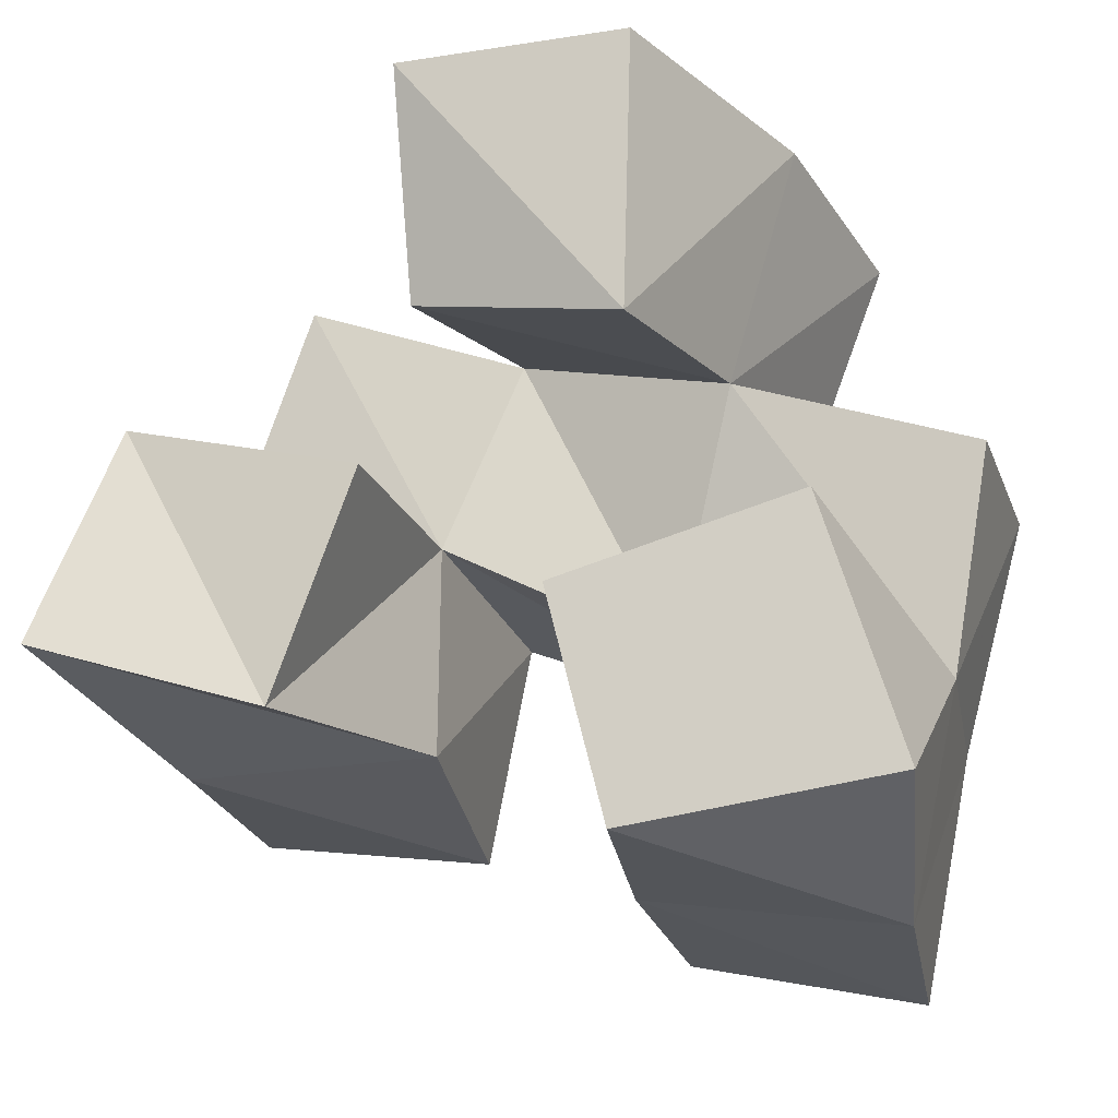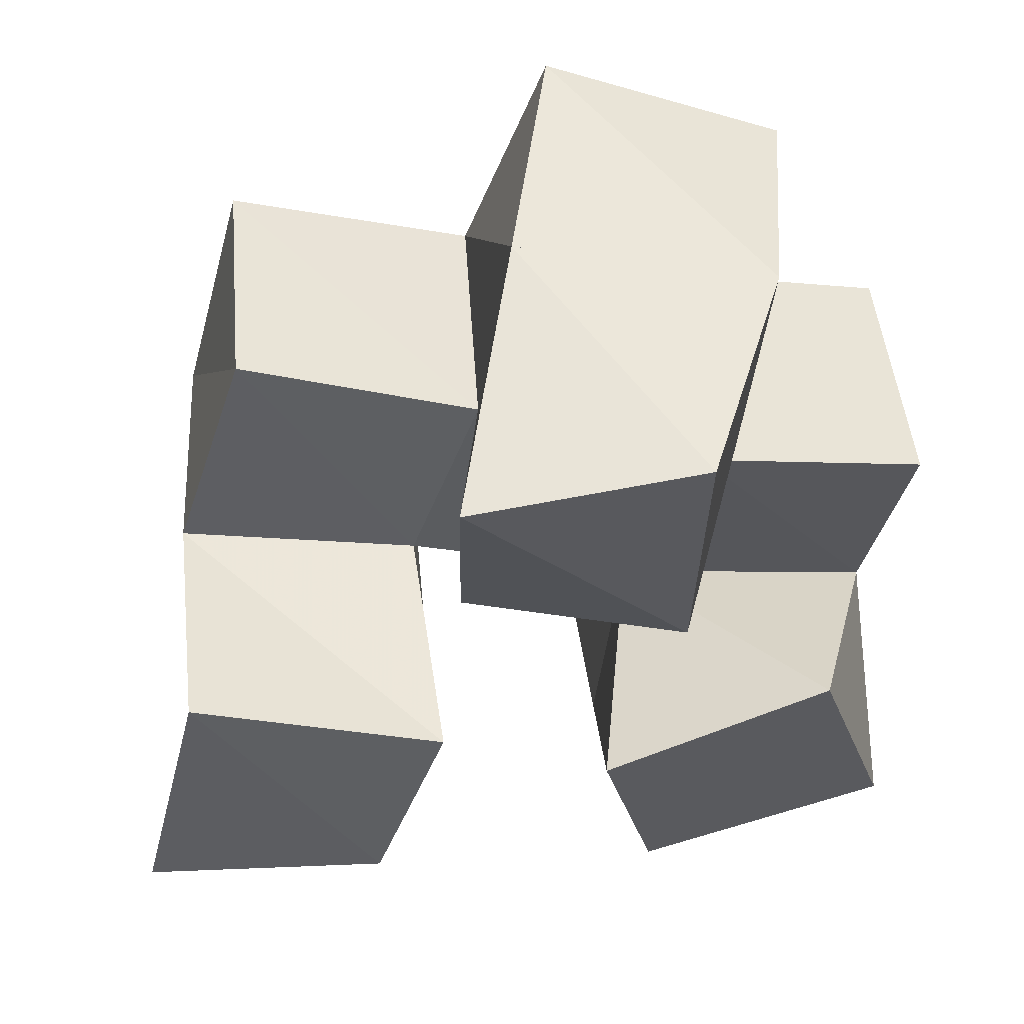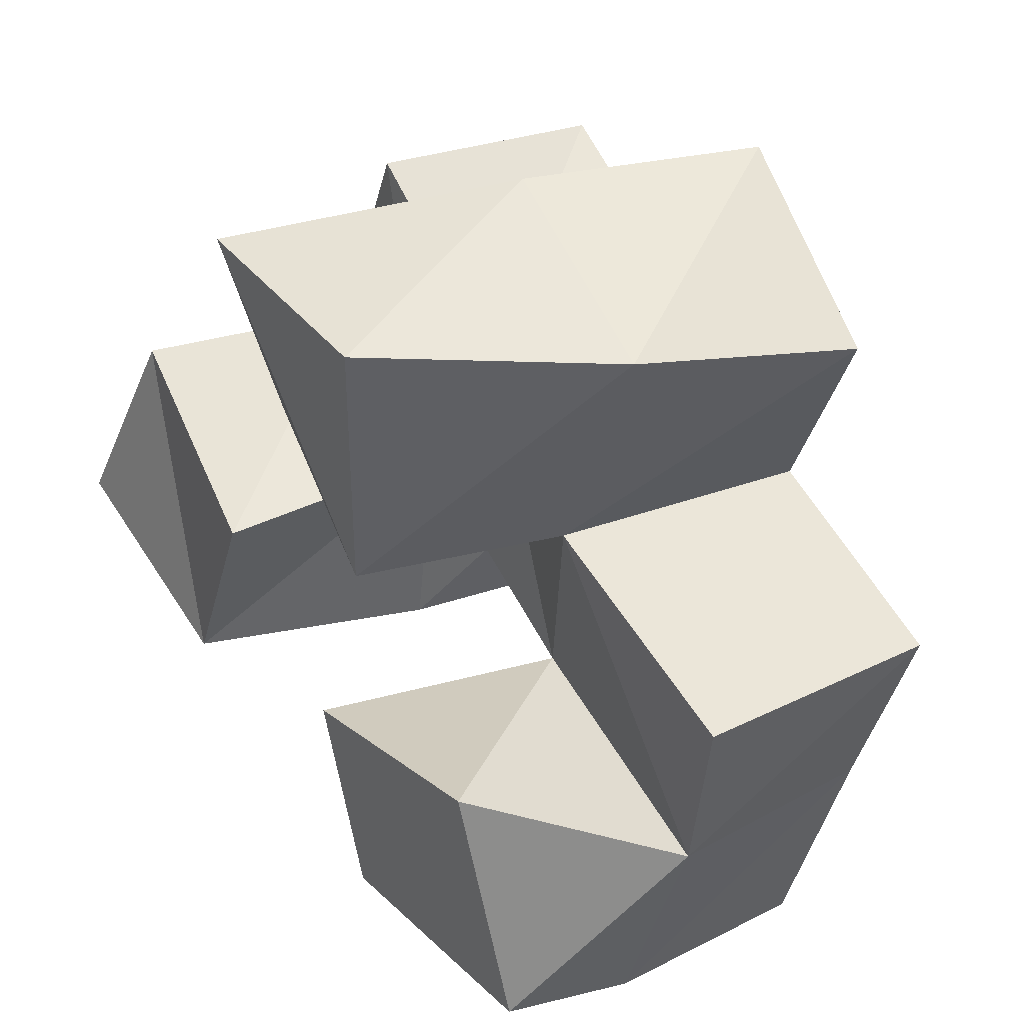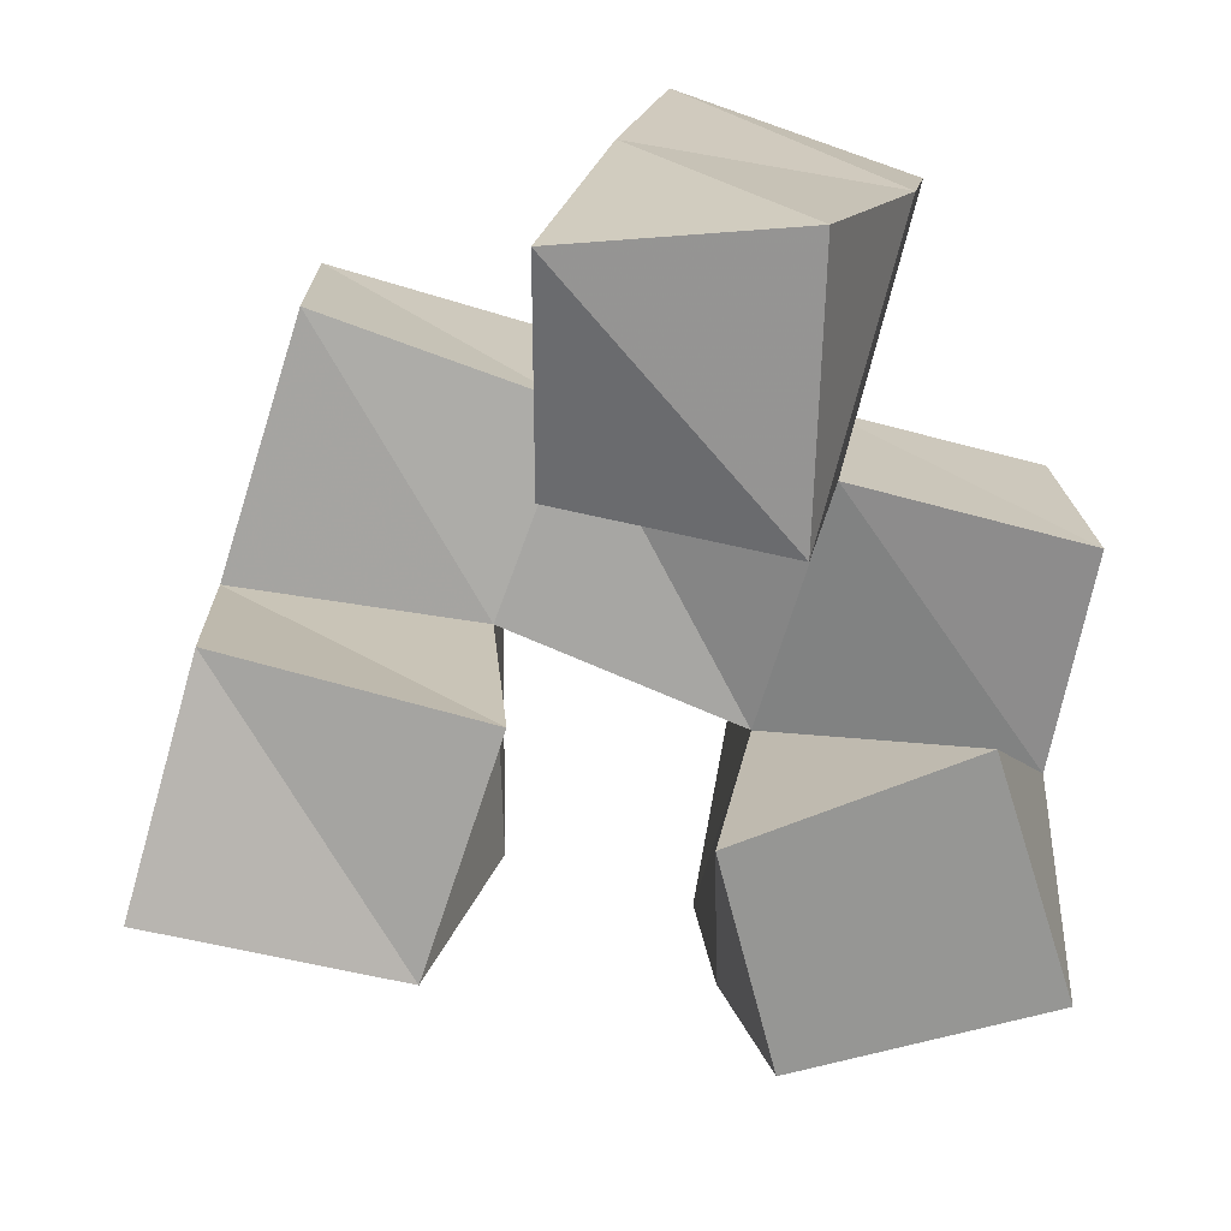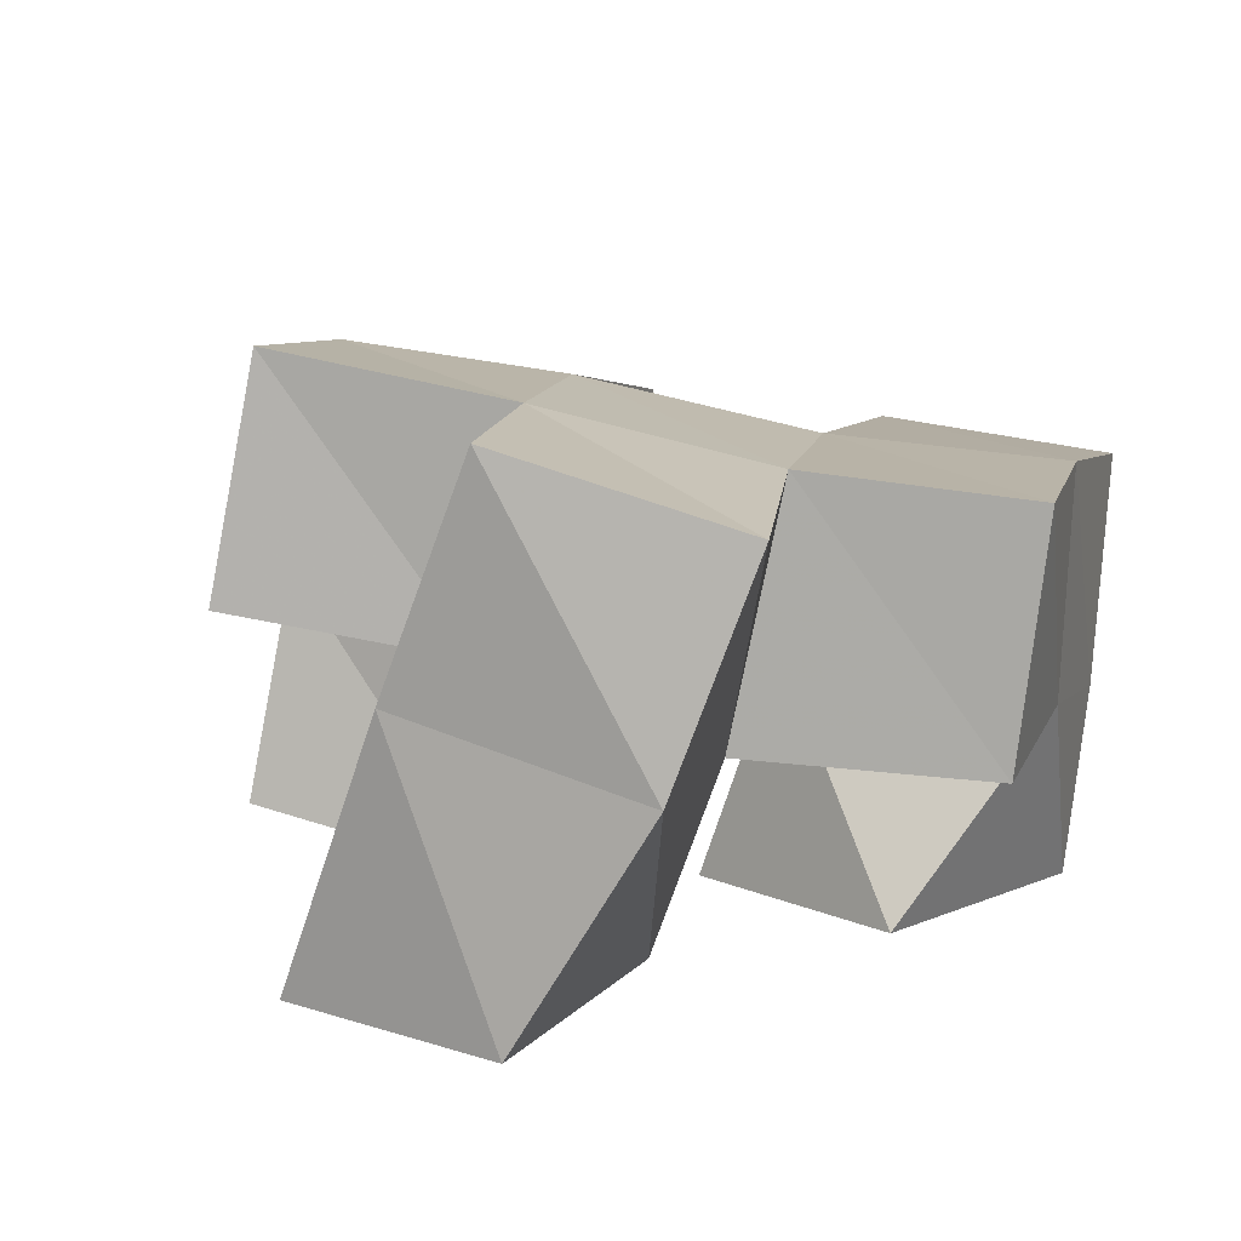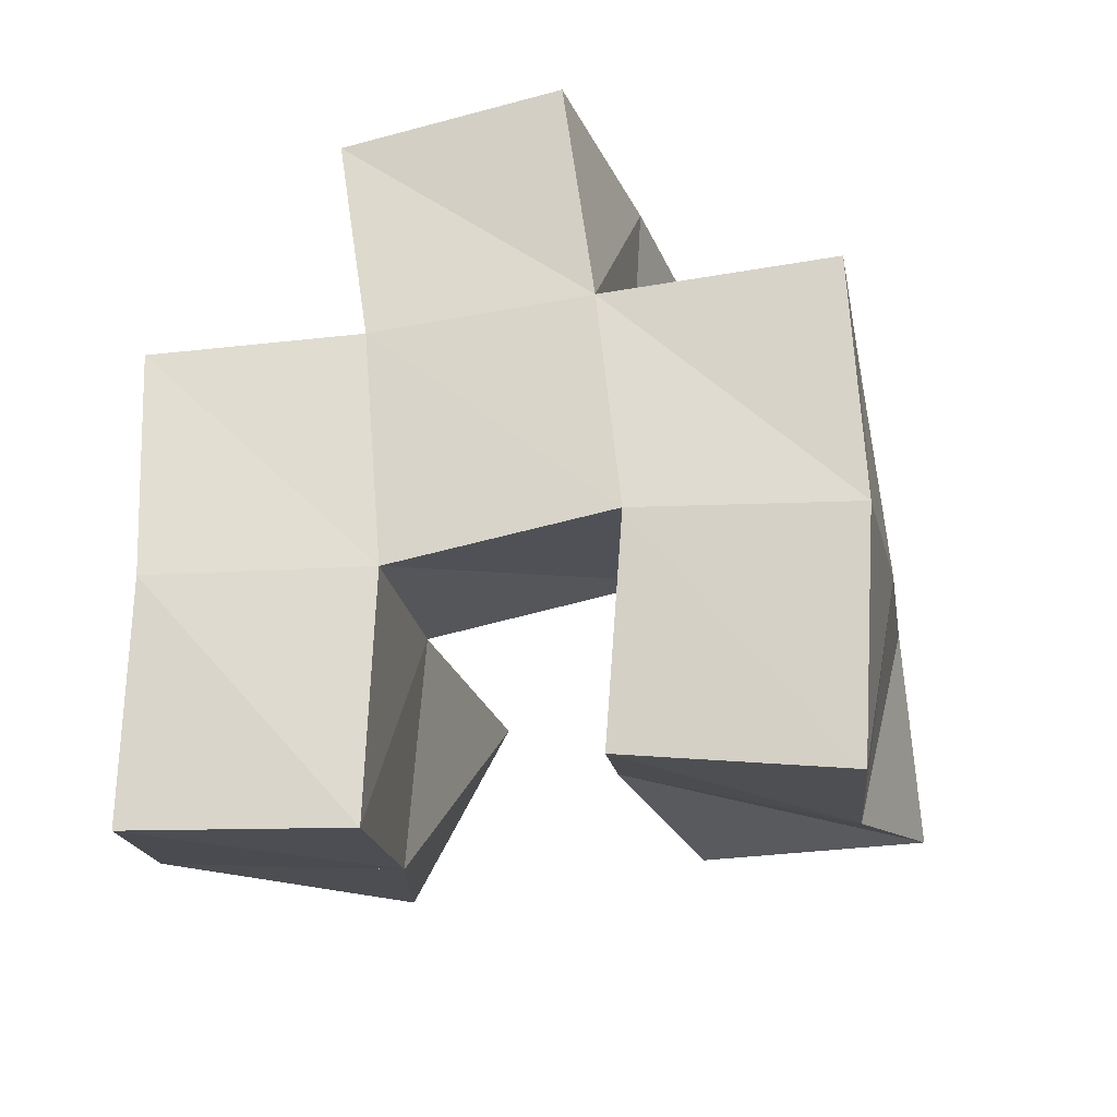
<metadata>
{"format":"obj","ext":"obj","renderer":"f3d","projection":"perspective","resolution":1024,"background":"white","views":[{"elev":-15.9,"azim":10.4,"up":"+Z"},{"elev":56.4,"azim":-13.5,"up":"+Z"},{"elev":42.7,"azim":52.3,"up":"+Z"},{"elev":22.6,"azim":-9.8,"up":"+Z"},{"elev":12.6,"azim":28.1,"up":"+Y"},{"elev":65.1,"azim":-167.3,"up":"+Y"}]}
</metadata>
<code>
v 0.0458 0.1024 0.9683
v 0.06301 0.1521 0.9518
v 0.094 0.1 0.9539
v 0.115 0.1464 0.9533
v 0.06041 0.1135 1.013
v 0.06621 0.162 1.004
v 0.1098 0.1019 0.9996
v 0.1143 0.1518 0.9971
v 0.1562 0.1 0.9297
v 0.1545 0.1434 0.9238
v 0.2097 0.1 0.9383
v 0.2068 0.1345 0.9163
v 0.1447 0.1 0.9749
v 0.1616 0.1491 0.9736
v 0.1932 0.1 0.9899
v 0.216 0.142 0.9636
v 0.1166 0.1129 1.034
v 0.1302 0.1562 1.036
v 0.1598 0.1006 1.026
v 0.1745 0.1409 1.025
v 0.1149 0.1025 1.08
v 0.1379 0.1589 1.083
v 0.1615 0.1 1.082
v 0.1879 0.1459 1.075
v 0.06614 0.1989 0.9459
v 0.1157 0.1938 0.9399
v 0.07524 0.2082 0.9974
v 0.1228 0.203 0.9878
v 0.1589 0.188 0.9168
v 0.2068 0.1823 0.9073
v 0.1685 0.1921 0.9696
v 0.2162 0.1887 0.9584
v 0.1384 0.2041 1.034
v 0.1842 0.1937 1.02
v 0.156 0.2047 1.081
v 0.2019 0.1903 1.066
v 0.08282 0.1643 1.054
v 0.09024 0.2131 1.048
v 0.2237 0.1388 1.009
v 0.229 0.1894 1.007
f 1 2 4
f 3 1 4
f 2 6 8
f 4 2 8
f 6 5 7
f 8 6 7
f 5 1 3
f 7 5 3
f 8 7 3
f 4 8 3
f 2 1 5
f 6 2 5
f 9 10 12
f 11 9 12
f 10 14 16
f 12 10 16
f 14 13 15
f 16 14 15
f 13 9 11
f 15 13 11
f 16 15 11
f 12 16 11
f 10 9 13
f 14 10 13
f 17 18 20
f 19 17 20
f 18 22 24
f 20 18 24
f 22 21 23
f 24 22 23
f 21 17 19
f 23 21 19
f 24 23 19
f 20 24 19
f 18 17 21
f 22 18 21
f 2 25 26
f 4 2 26
f 25 27 28
f 26 25 28
f 27 6 8
f 28 27 8
f 6 2 4
f 8 6 4
f 28 8 4
f 26 28 4
f 25 2 6
f 27 25 6
f 10 29 30
f 12 10 30
f 29 31 32
f 30 29 32
f 31 14 16
f 32 31 16
f 14 10 12
f 16 14 12
f 32 16 12
f 30 32 12
f 29 10 14
f 31 29 14
f 18 33 34
f 20 18 34
f 33 35 36
f 34 33 36
f 35 22 24
f 36 35 24
f 22 18 20
f 24 22 20
f 36 24 20
f 34 36 20
f 33 18 22
f 35 33 22
f 6 27 28
f 8 6 28
f 27 38 33
f 28 27 33
f 38 37 18
f 33 38 18
f 37 6 8
f 18 37 8
f 33 18 8
f 28 33 8
f 27 6 37
f 38 27 37
f 8 28 31
f 14 8 31
f 28 33 34
f 31 28 34
f 33 18 20
f 34 33 20
f 18 8 14
f 20 18 14
f 34 20 14
f 31 34 14
f 28 8 18
f 33 28 18
f 14 31 32
f 16 14 32
f 31 34 40
f 32 31 40
f 34 20 39
f 40 34 39
f 20 14 16
f 39 20 16
f 40 39 16
f 32 40 16
f 31 14 20
f 34 31 20

</code>
